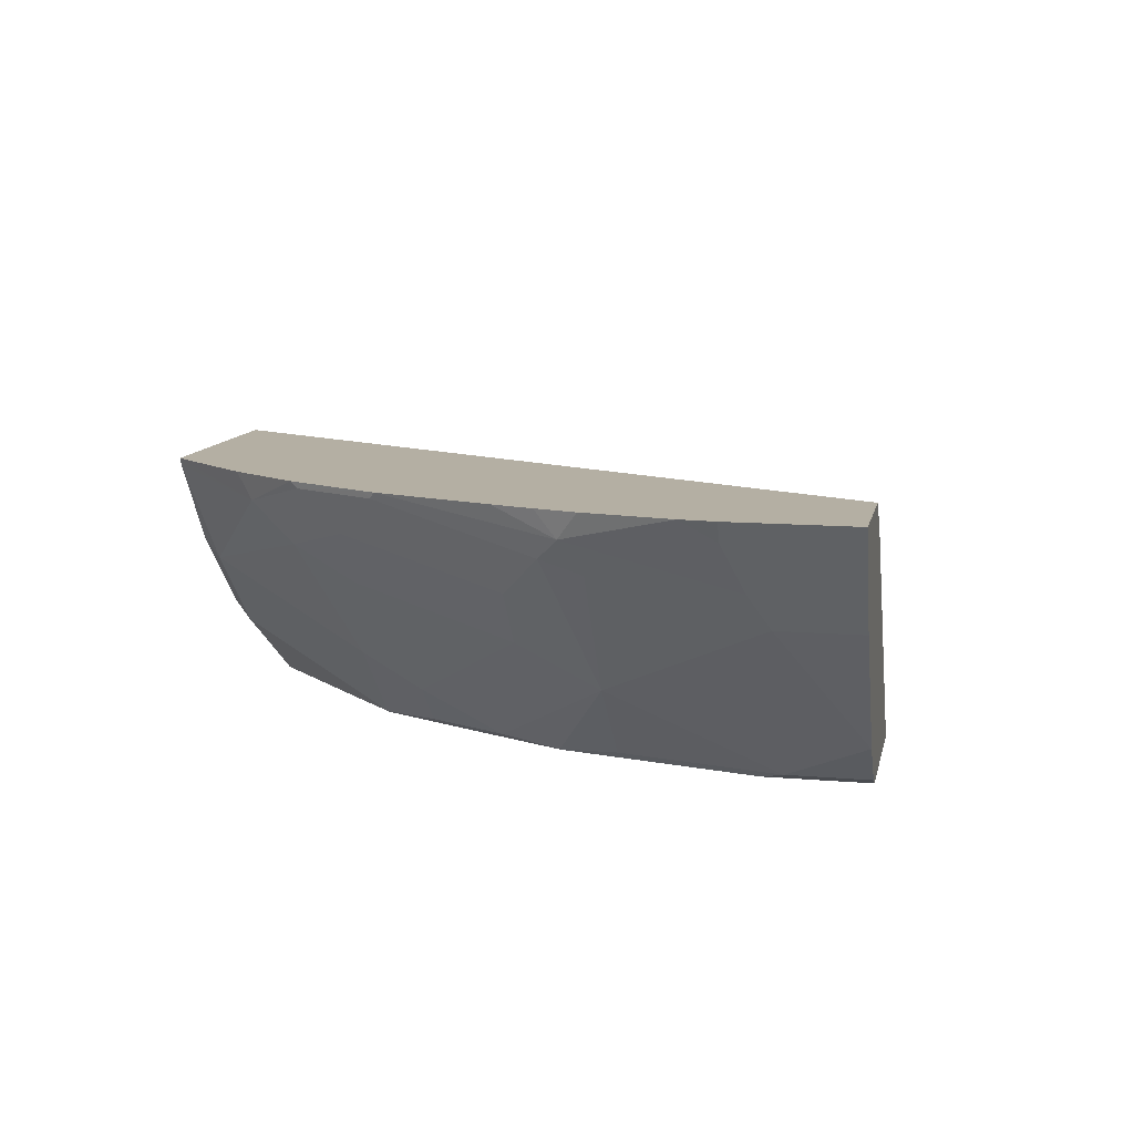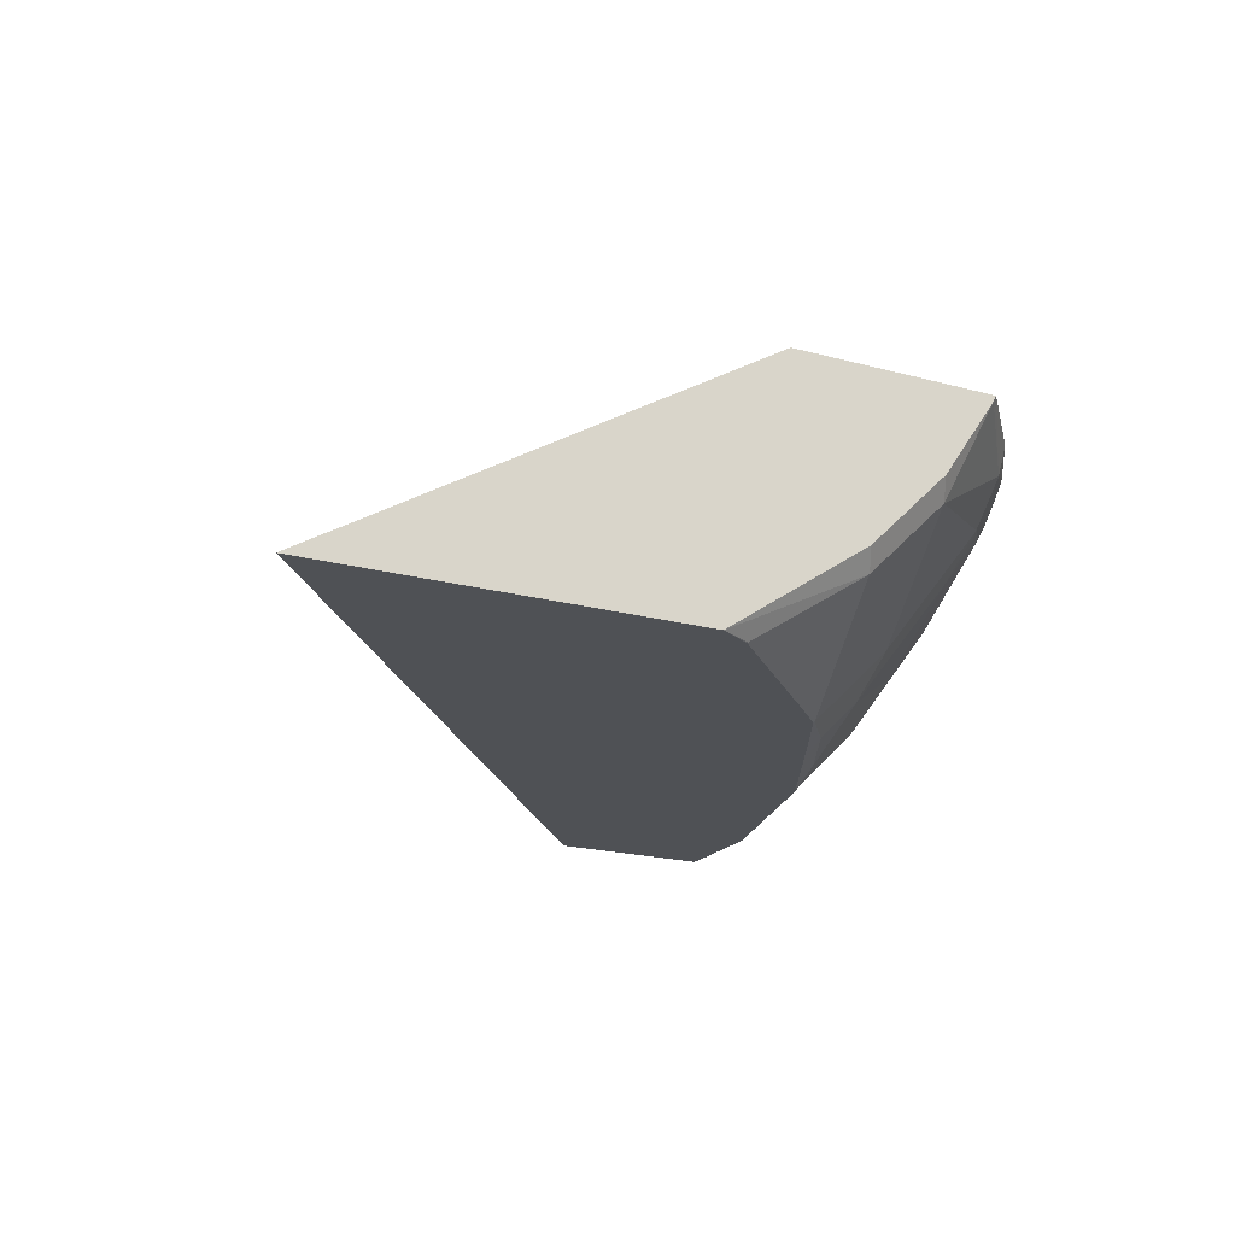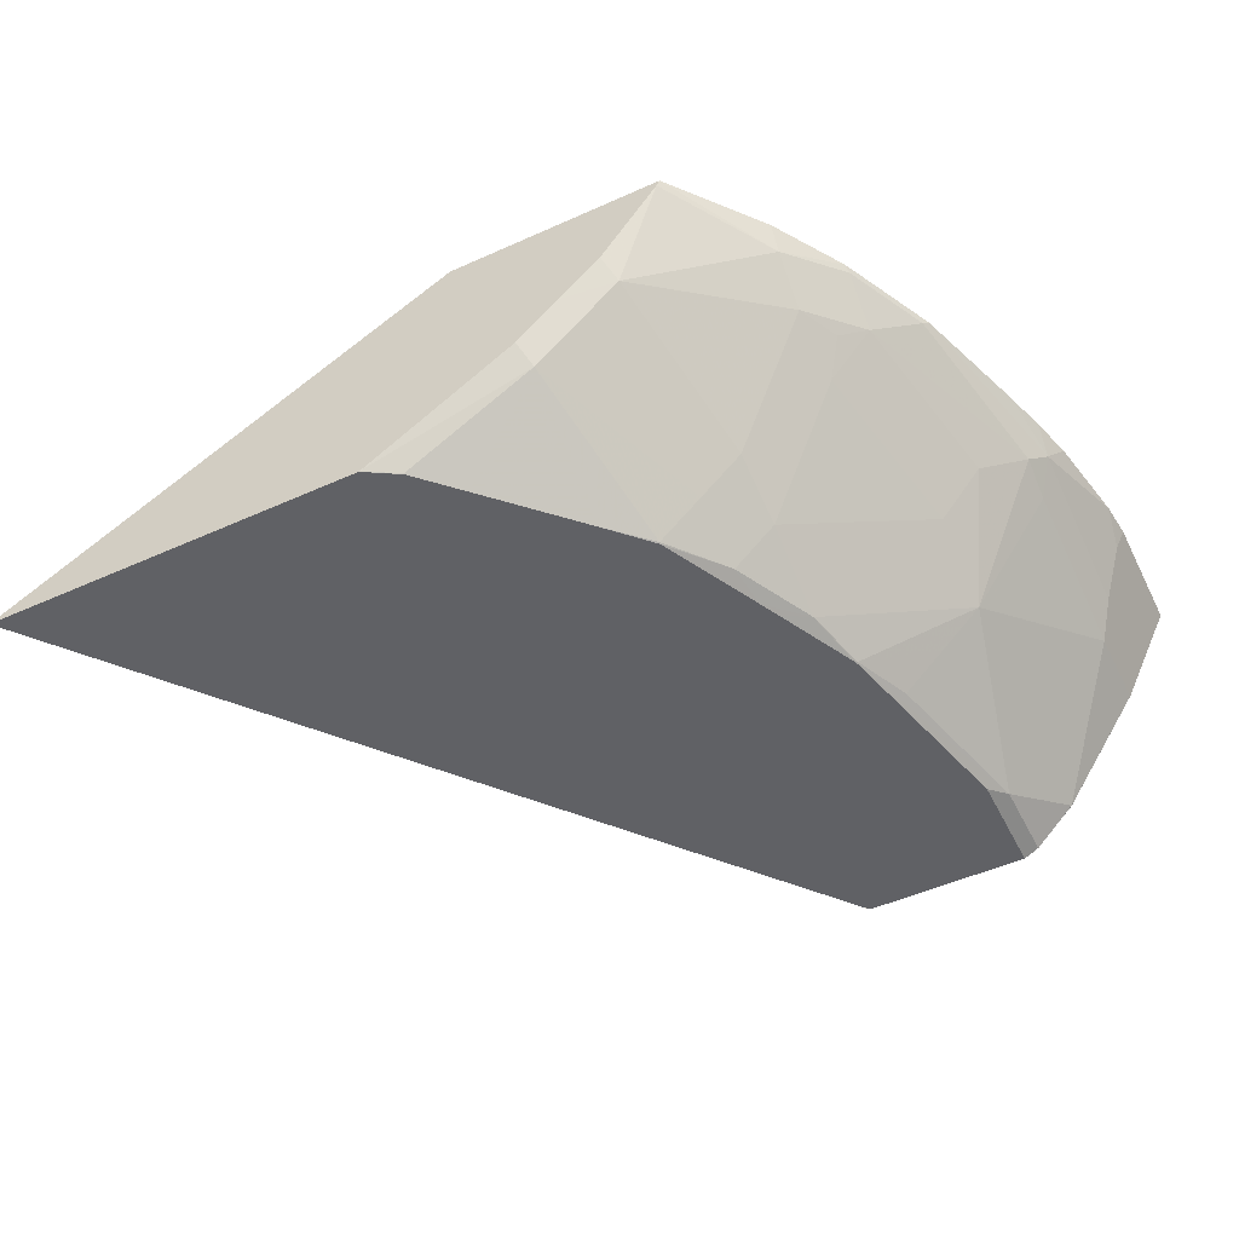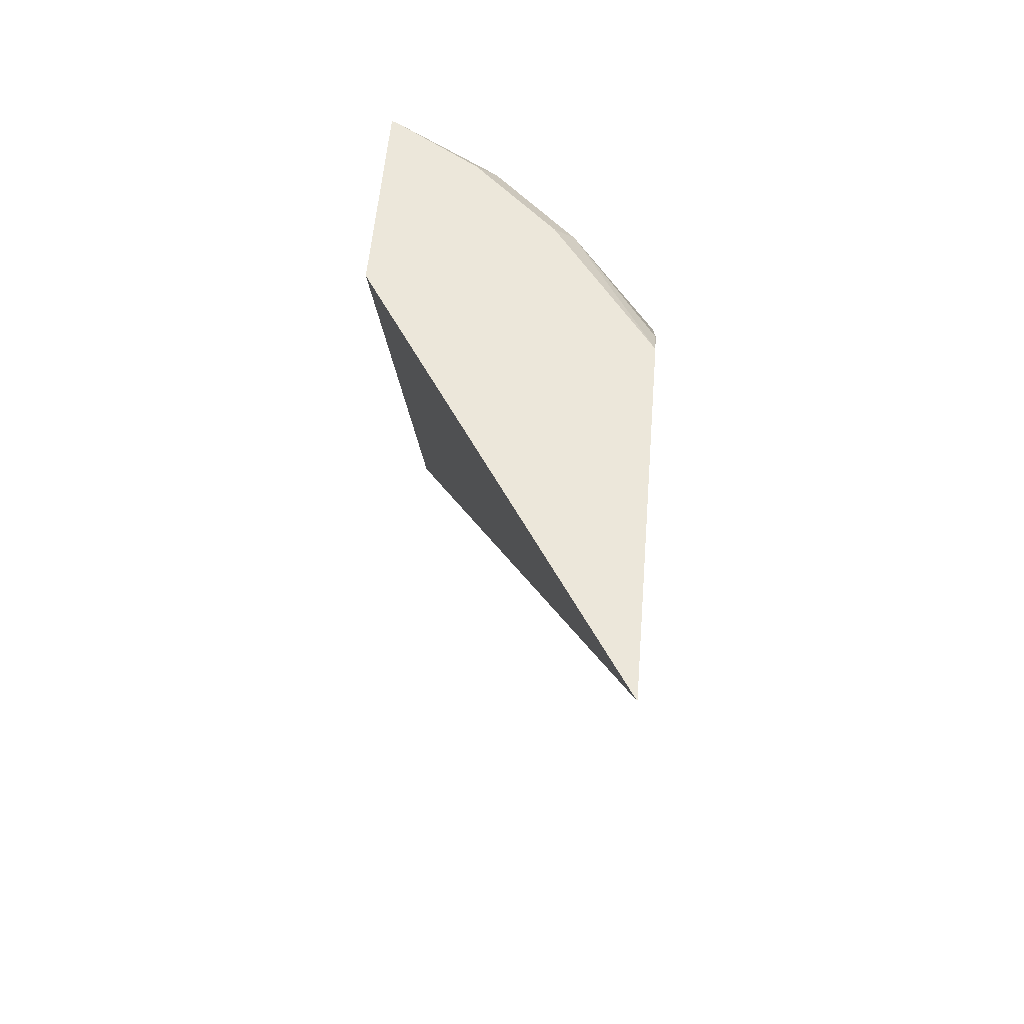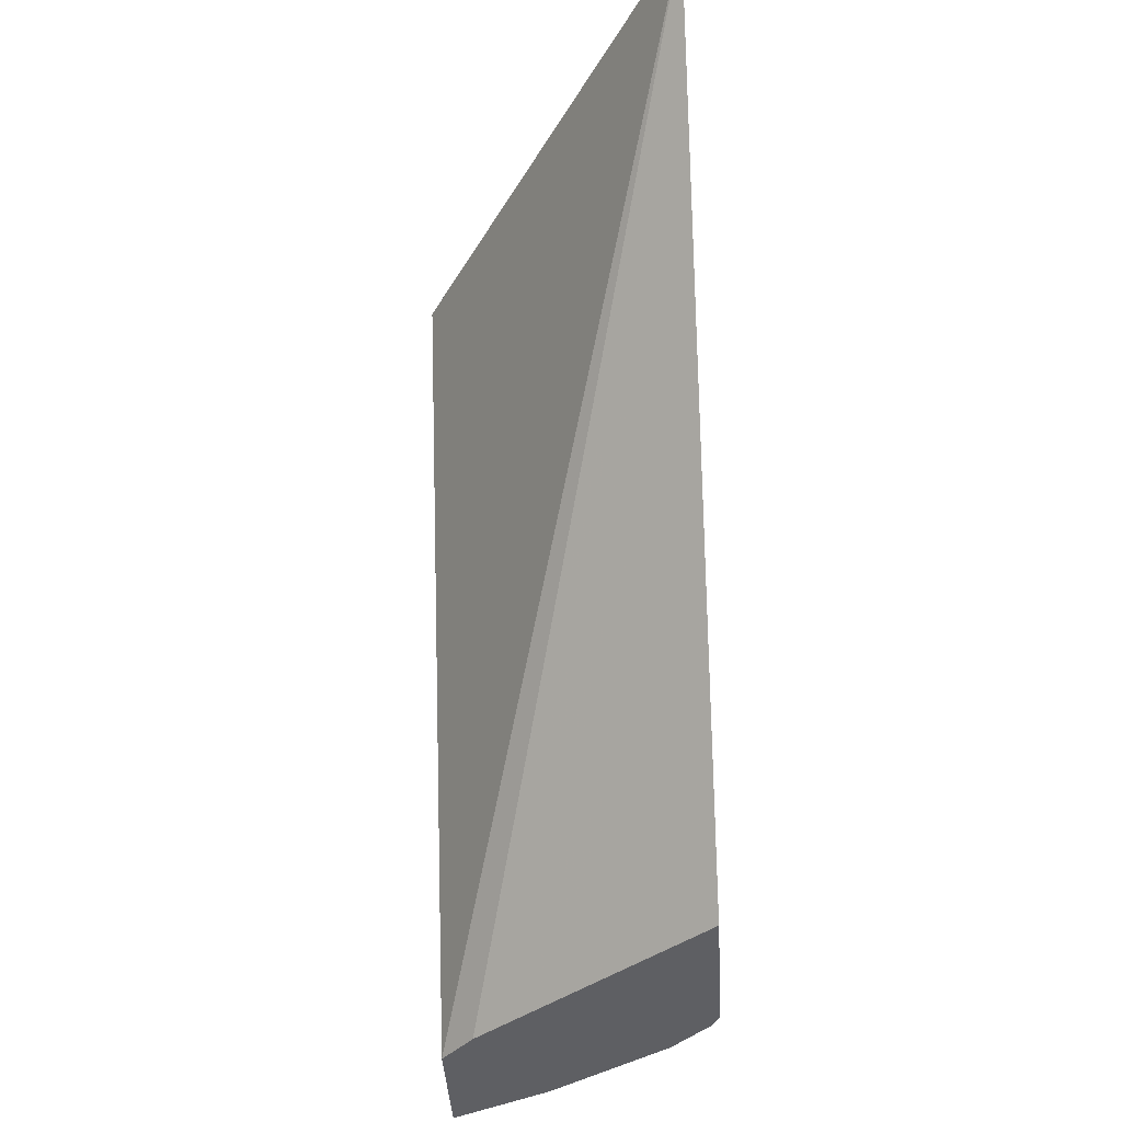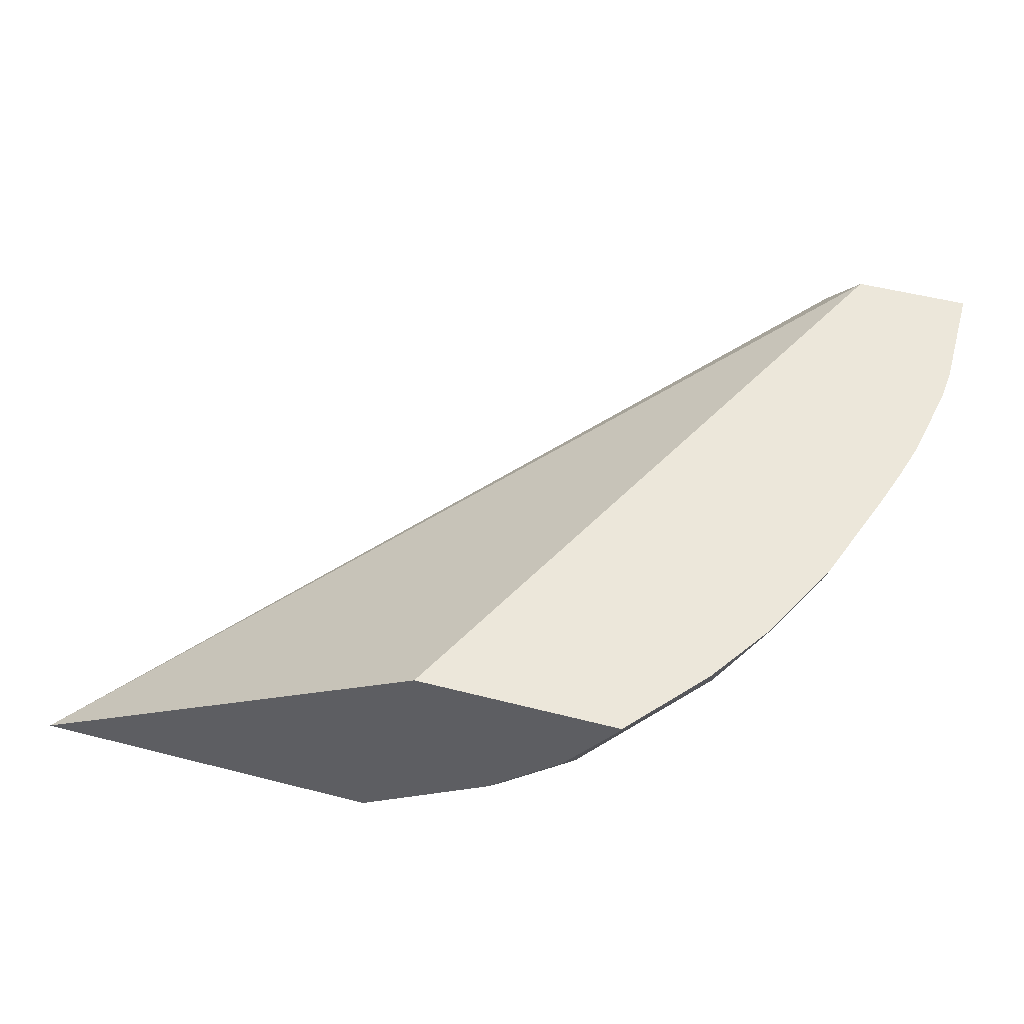
<metadata>
{"format":"obj","ext":"obj","renderer":"f3d","projection":"perspective","resolution":1024,"background":"white","views":[{"elev":11.2,"azim":101.9,"up":"+Y"},{"elev":-20.0,"azim":-26.7,"up":"+Y"},{"elev":-50.3,"azim":26.2,"up":"+Y"},{"elev":51.4,"azim":-85.5,"up":"+Z"},{"elev":-40.6,"azim":-86.7,"up":"+Z"},{"elev":50.7,"azim":15.7,"up":"+Y"}]}
</metadata>
<code>
v 0.5112 -0.7163 -9.62e-05
v 0.5111 -0.7163 0.05997
v 0.4946 -0.7494 0.04998
v 0.4863 -0.7661 0.03999
v 0.493 -0.7527 -9.62e-05
v 0.4511 -0.7163 -9.62e-05
v 0.5094 -0.7163 0.07683
v 0.5062 -0.7261 0.05997
v 0.4946 -0.7294 0.1299
v 0.4863 -0.7661 -9.62e-05
v 0.4863 -0.7461 0.1199
v 0.4463 -0.806 0.1199
v 0.4263 -0.846 0.03999
v 0.4463 -0.826 3.34e-06
v 0.433 -0.7328 -9.62e-05
v 0.06089 -0.8497 0.3389
v 0.2845 -0.7163 0.3366
v 0.5011 -0.7163 0.1199
v 0.4954 -0.7163 0.1399
v 0.489 -0.7163 0.1599
v 0.4694 -0.7163 0.2167
v 0.4671 -0.7194 0.2198
v 0.4871 -0.7394 0.1399
v 0.4463 -0.826 -9.62e-05
v 0.4263 -0.826 0.1199
v 0.4671 -0.7594 0.1599
v 0.4463 -0.786 0.1599
v 0.3863 -0.826 0.2198
v 0.3863 -0.846 0.1798
v 0.3947 -0.8493 0.1499
v 0.4263 -0.846 -9.62e-05
v 0.4063 -0.846 0.1199
v 0.4189 -0.8497 0.05107
v 0.339 -0.8497 -9.62e-05
v 0.2483 -0.8497 0.3389
v 0.2833 -0.7163 0.3389
v 0.4663 -0.7163 0.2229
v 0.4471 -0.7194 0.2598
v 0.4471 -0.7394 0.2398
v 0.4263 -0.7661 0.2398
v 0.3847 -0.8094 0.2498
v 0.3647 -0.8293 0.2498
v 0.3663 -0.846 0.2198
v 0.3693 -0.8497 0.1998
v 0.3741 -0.8497 0.1902
v 0.3938 -0.8497 0.1506
v 0.3945 -0.8497 0.1488
v 0.3989 -0.8497 0.131
v 0.4145 -0.8497 0.06886
v 0.4189 -0.8497 -9.62e-05
v 0.2646 -0.8497 0.3294
v 0.2648 -0.8493 0.3297
v 0.3247 -0.8094 0.3297
v 0.3201 -0.8002 0.3389
v 0.3892 -0.7163 0.3389
v 0.4479 -0.7163 0.2598
v 0.4463 -0.7163 0.2629
v 0.4247 -0.7294 0.2897
v 0.4247 -0.7494 0.2698
v 0.4347 -0.7494 0.2498
v 0.3647 -0.7694 0.3297
v 0.3447 -0.8493 0.2498
v 0.3445 -0.8497 0.2491
v 0.2846 -0.8497 0.3094
v 0.3246 -0.8497 0.2694
v 0.3401 -0.7802 0.3389
v 0.3877 -0.7194 0.3389
v 0.4243 -0.7163 0.2966
v 0.3601 -0.7602 0.3389
f 26 39 40
f 26 40 27
f 27 40 28
f 28 41 42
f 28 42 43
f 29 43 44
f 28 40 41
f 29 44 45
f 29 45 46
f 29 46 30
f 30 46 47
f 25 30 32
f 28 43 29
f 30 47 48
f 16 67 55
f 22 39 23
f 30 48 49
f 16 63 65
f 16 65 64
f 16 64 51
f 16 51 35
f 16 35 54
f 23 39 26
f 16 54 66
f 16 69 67
f 16 55 36
f 16 36 17
f 21 37 22
f 22 37 38
f 22 38 39
f 16 66 69
f 30 49 33
f 42 62 43
f 35 52 53
f 16 44 63
f 61 67 69
f 61 69 66
f 58 61 59
f 58 67 61
f 57 68 58
f 55 58 68
f 55 67 58
f 54 61 66
f 53 64 65
f 53 61 54
f 53 65 62
f 62 65 63
f 51 64 52
f 35 51 52
f 43 63 44
f 42 53 62
f 42 61 53
f 41 61 42
f 41 59 61
f 40 59 41
f 40 60 59
f 39 60 40
f 39 59 60
f 38 59 39
f 38 58 59
f 38 57 58
f 38 56 57
f 37 56 38
f 35 53 54
f 43 62 63
f 16 45 44
f 52 64 53
f 16 47 46
f 4 9 11
f 4 10 5
f 3 7 9
f 3 8 7
f 3 9 4
f 2 8 3
f 2 7 8
f 1 7 2
f 1 18 7
f 1 19 18
f 1 20 19
f 1 21 20
f 1 37 21
f 1 56 37
f 4 11 12
f 1 68 57
f 1 36 55
f 1 17 36
f 1 6 17
f 1 15 6
f 1 34 15
f 1 50 34
f 1 31 50
f 1 24 31
f 1 10 24
f 1 5 10
f 1 4 5
f 1 3 4
f 1 2 3
f 16 46 45
f 1 55 68
f 4 12 13
f 1 57 56
f 4 14 10
f 12 30 25
f 13 31 14
f 13 25 32
f 13 32 30
f 13 30 33
f 13 50 31
f 12 29 30
f 14 31 24
f 16 34 50
f 16 50 33
f 16 33 49
f 16 49 48
f 16 48 47
f 4 13 14
f 15 34 16
f 12 28 29
f 13 33 50
f 12 27 28
f 6 16 17
f 7 18 9
f 9 18 19
f 9 19 20
f 9 20 21
f 9 21 22
f 9 22 23
f 6 15 16
f 10 14 24
f 11 23 12
f 12 25 13
f 12 23 26
f 12 26 27
f 9 23 11

</code>
